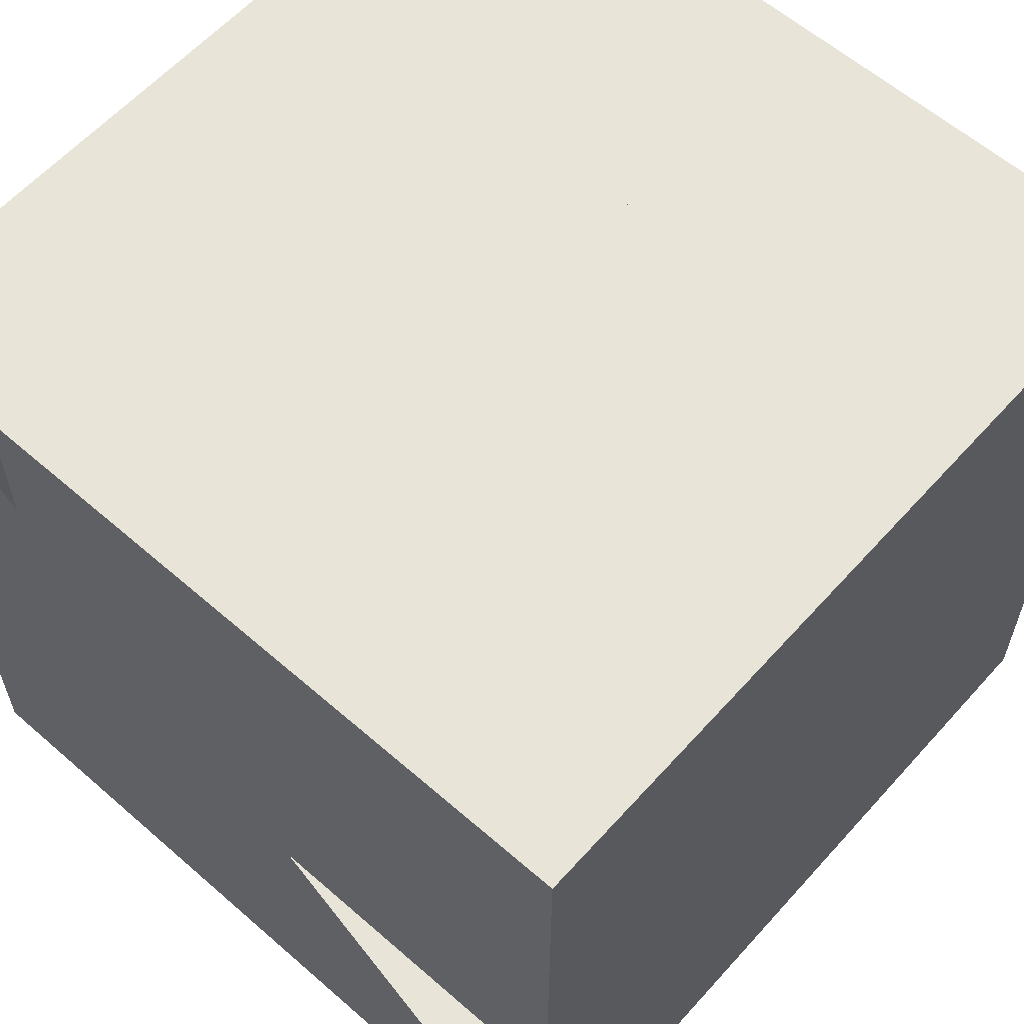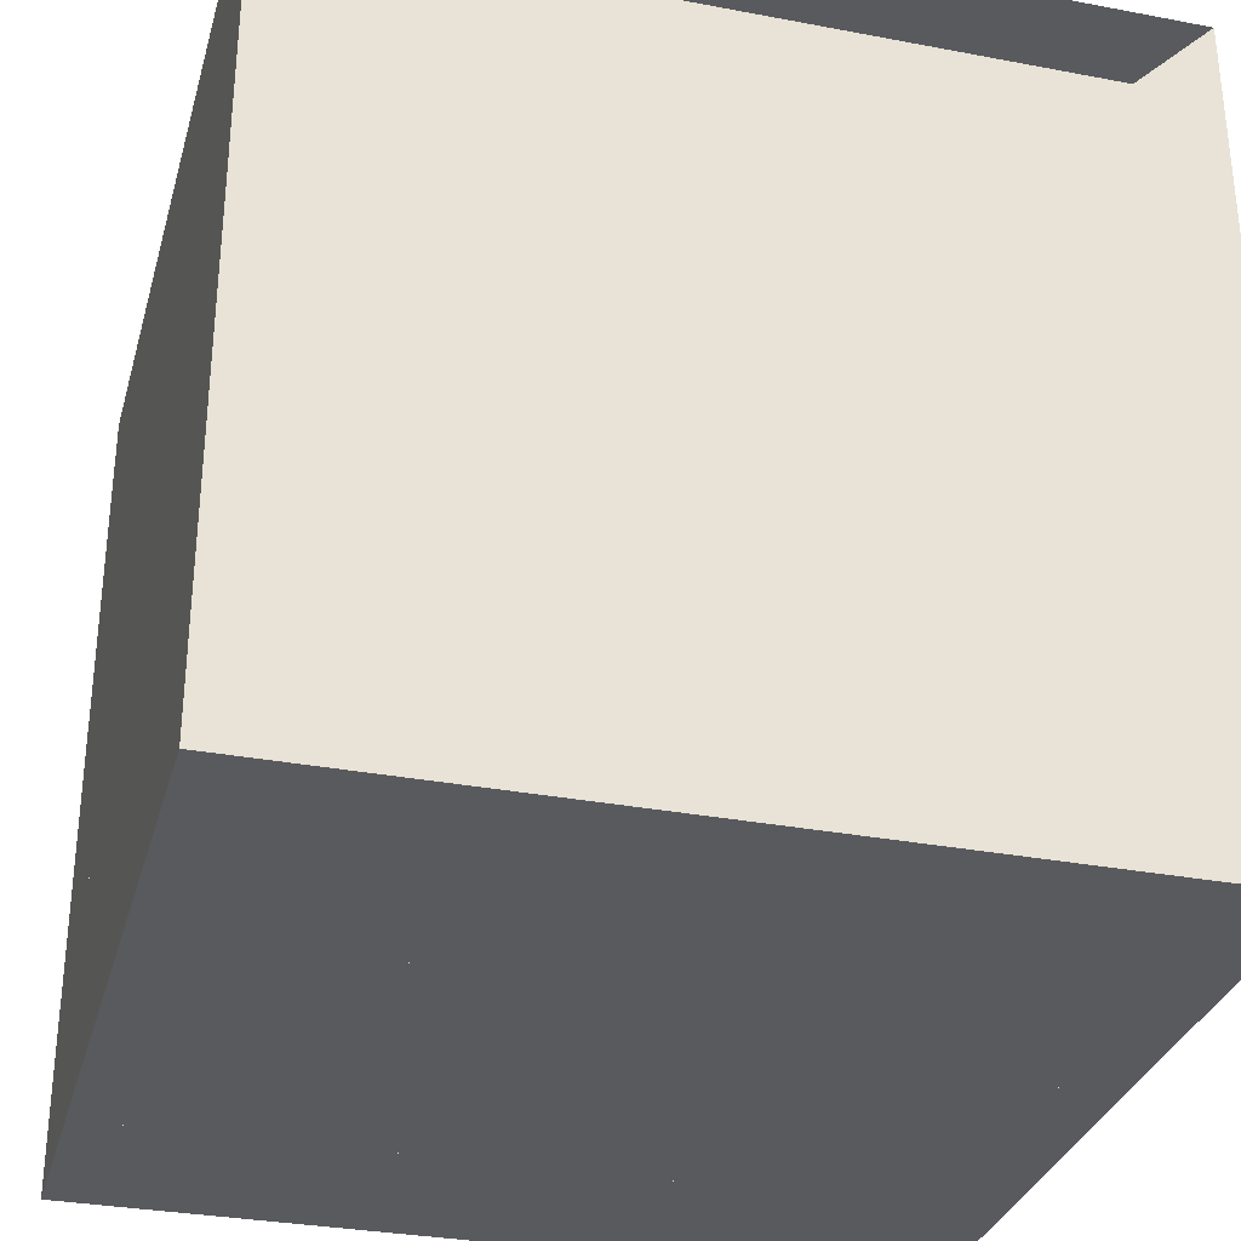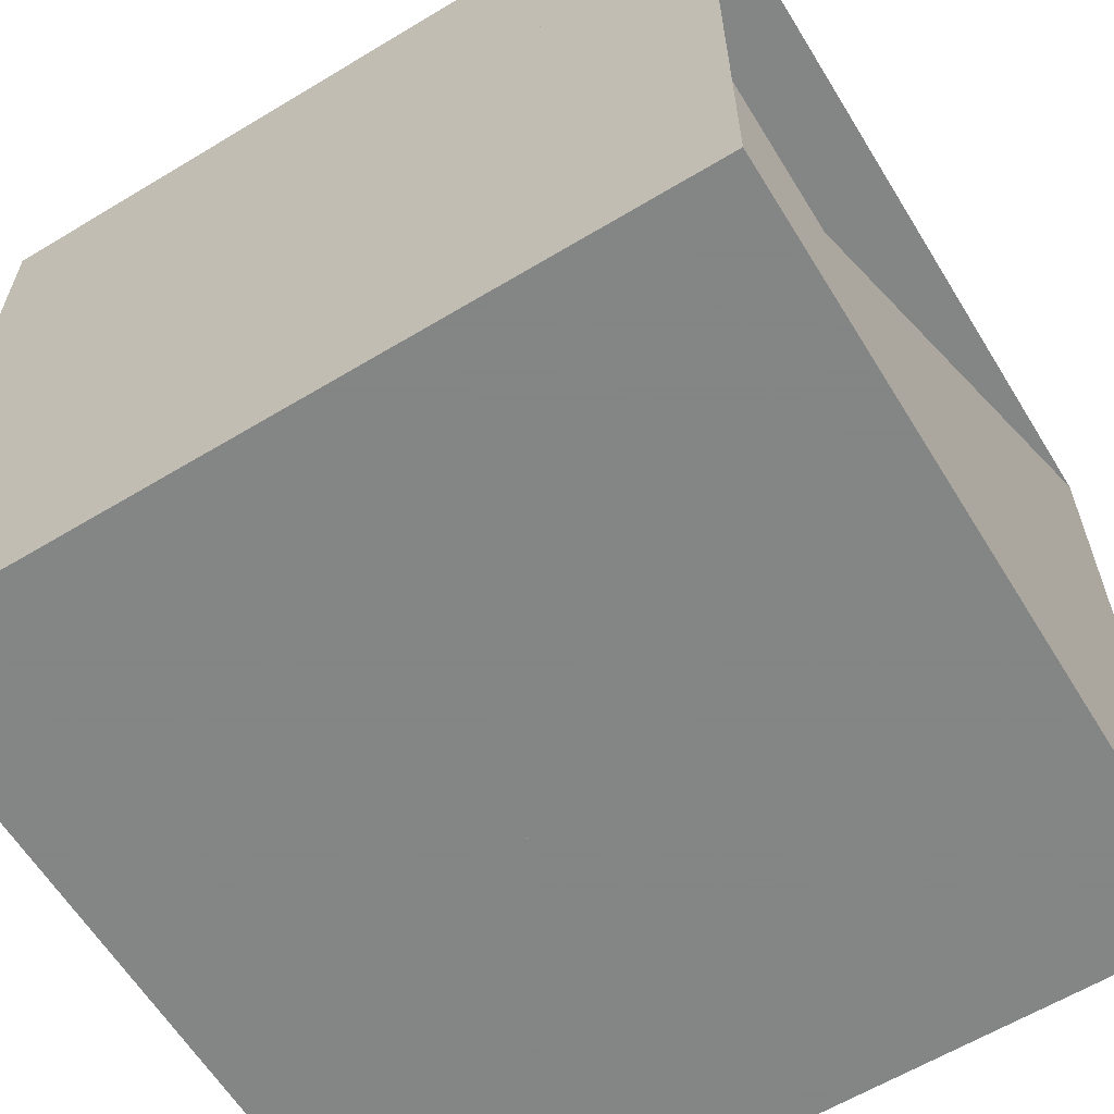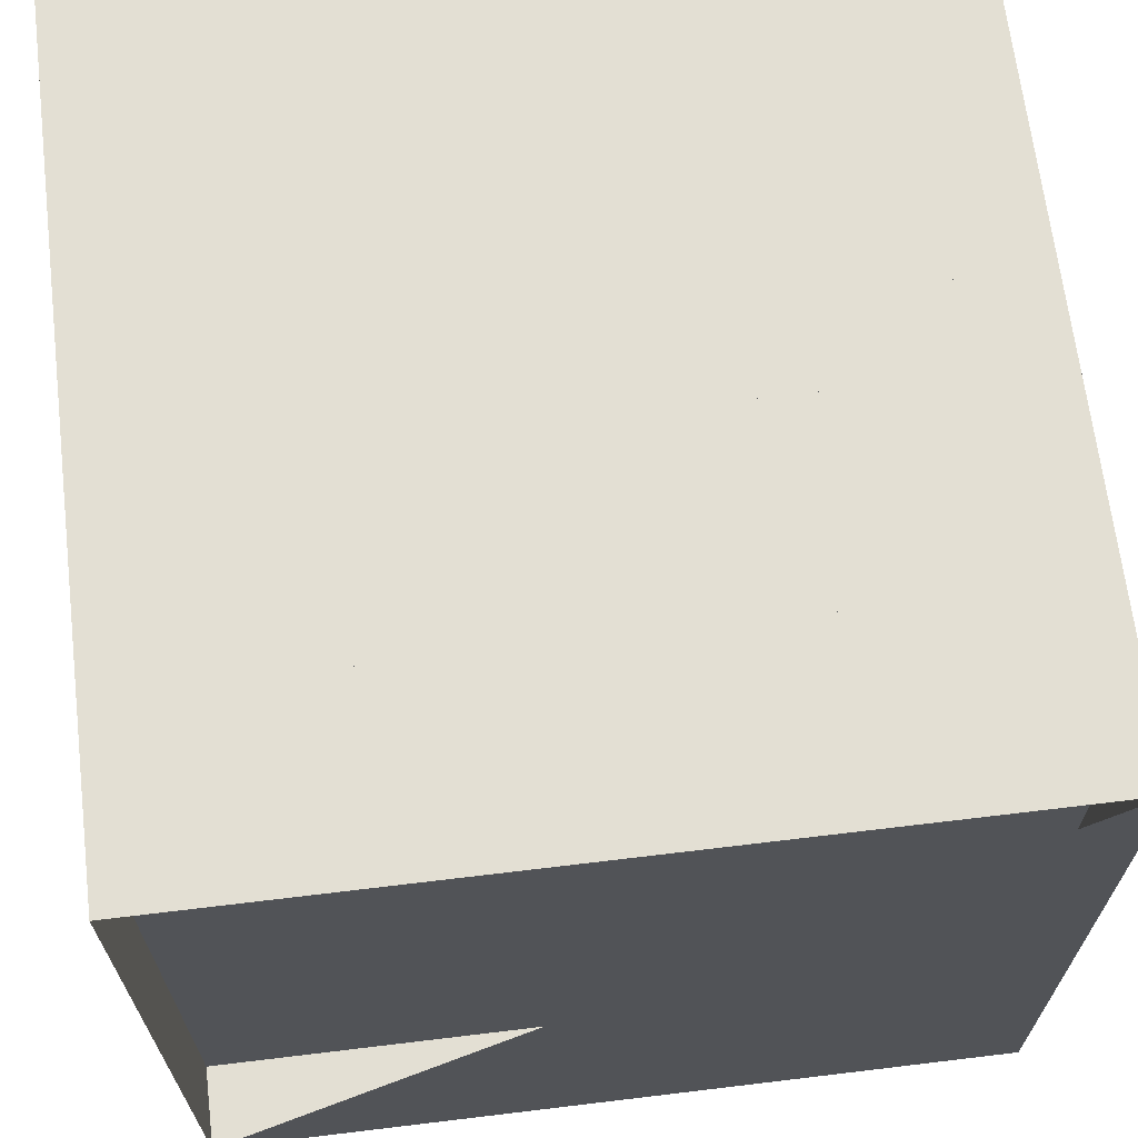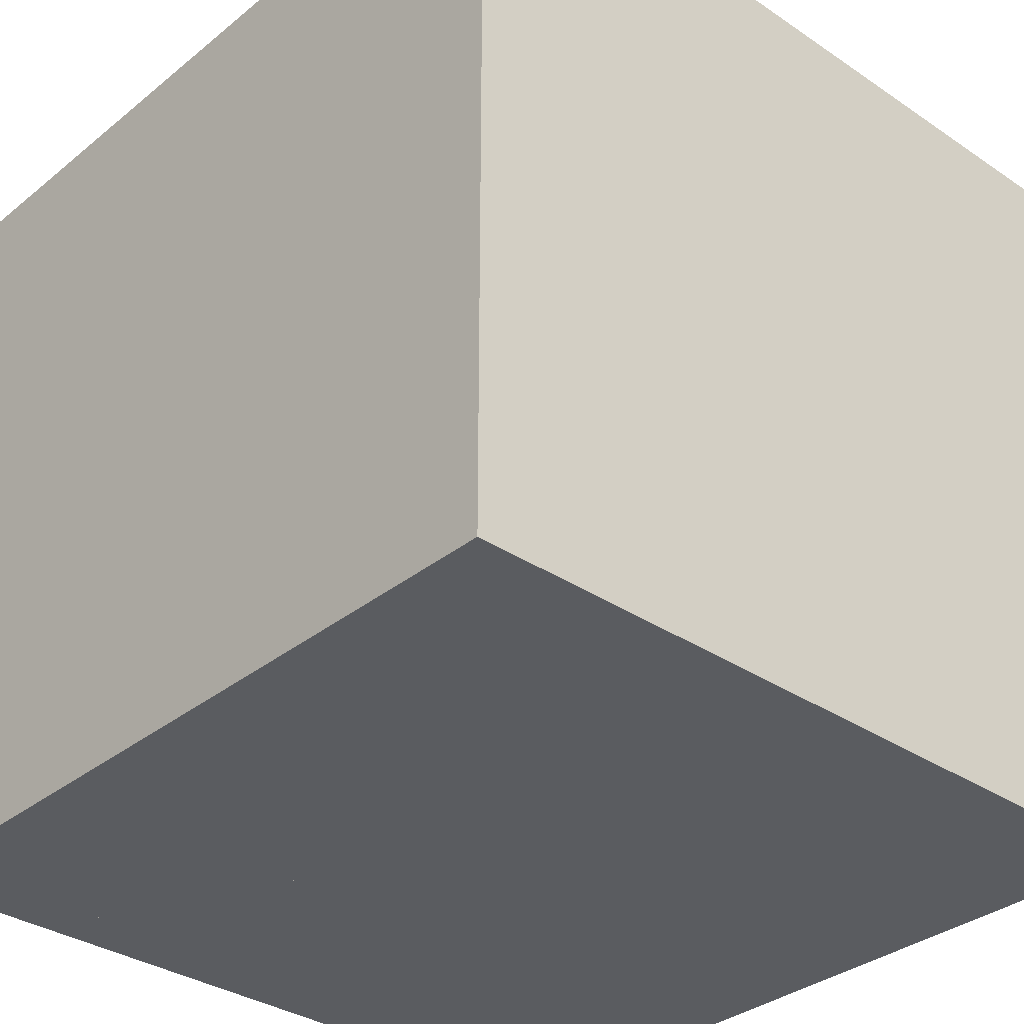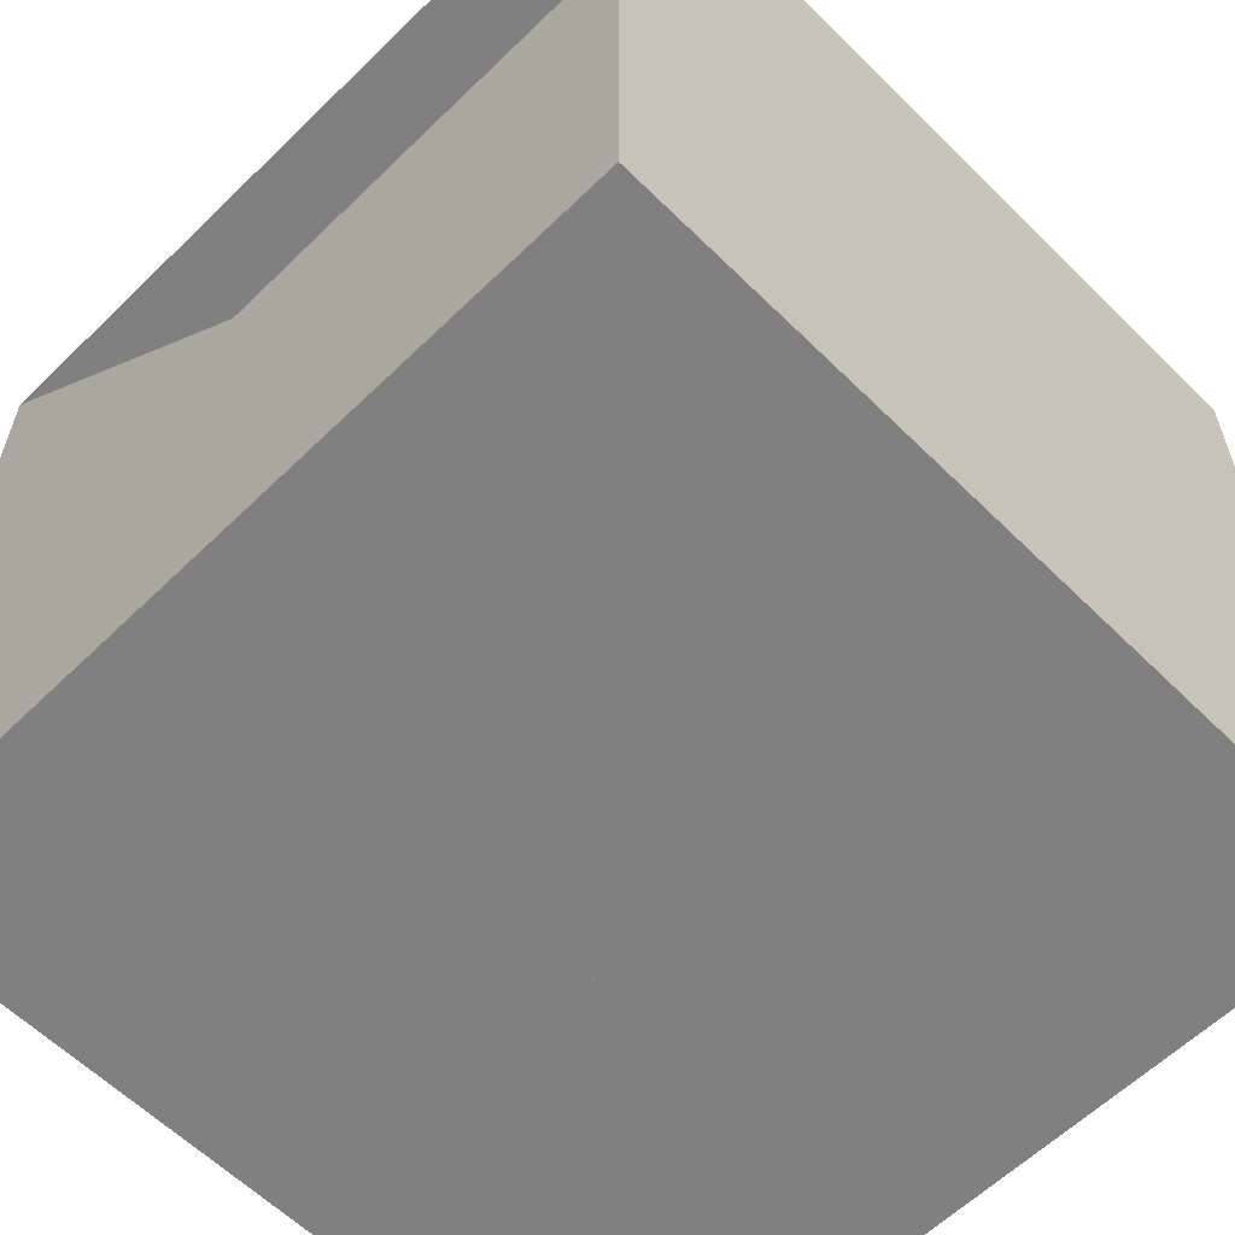
<metadata>
{"format":"obj","ext":"obj","renderer":"f3d","projection":"perspective","resolution":1024,"background":"white","views":[{"elev":60.2,"azim":-48.3,"up":"+Y"},{"elev":-31.7,"azim":-105.0,"up":"+Z"},{"elev":-61.6,"azim":-148.5,"up":"+Z"},{"elev":67.1,"azim":-96.9,"up":"+Z"},{"elev":-33.7,"azim":137.5,"up":"+Z"},{"elev":-60.2,"azim":-45.2,"up":"+Y"}]}
</metadata>
<code>
v 0 -1 -1
v 0 -1 1
v 0 1 1
v 0 1 -1
v 0.2058 -1 -1
v 0.2058 -1 1
v 0.2058 1 1
v 0.2058 1 -1
v 0.4363 -1 -1
v 0.4363 -1 1
v 0.4363 1 1
v 0.4363 1 -1
v 0.6785 -1 -1
v 0.6785 -1 1
v 0.6785 1 1
v 0.6785 1 -1
v 0.9008 -1 -1
v 0.9008 -1 1
v 0.9008 1 1
v 0.9008 1 -1
v 1.115 -1 -1
v 1.115 -1 1
v 1.115 1 1
v 1.115 1 -1
v 1.344 -1 -1
v 1.344 -1 1
v 1.344 1 1
v 1.344 1 -1
v 1.563 -1 -1
v 1.563 -1 1
v 1.563 1 1
v 1.563 1 -1
v 1.786 -1 -1
v 1.786 -1 1
v 1.786 1 1
v 1.786 1 -1
v 2.009 -1 -1
v 2.009 -1 1
v 2.009 1 1
v 2.009 1 -1
f 1 2 4 5
f 5 6 7 8
f 5 6 2 1
f 6 7 3 2
f 7 8 4 3
f 8 5 1 4
f 9 10 11 12
f 9 10 6 5
f 10 11 7 6
f 11 12 8 7
f 12 9 5 8
f 13 14 15 16
f 13 14 10 9
f 14 15 11 10
f 15 16 12 11
f 16 13 9 12
f 17 18 19 20
f 17 18 14 13
f 18 19 15 14
f 19 20 16 15
f 20 17 13 16
f 21 22 23 24
f 21 22 18 17
f 22 23 19 18
f 23 24 20 19
f 24 21 17 20
f 25 26 27 28
f 25 26 22 21
f 26 27 23 22
f 27 28 24 23
f 28 25 21 24
f 29 30 31 32
f 29 30 26 25
f 30 31 27 26
f 31 32 28 27
f 32 29 25 28
f 33 34 35 36
f 33 34 30 29
f 34 35 31 30
f 35 36 32 31
f 36 33 29 32
f 37 38 39 40
f 37 38 34 33
f 38 39 35 34
f 39 40 36 35
f 40 37 33 36

</code>
